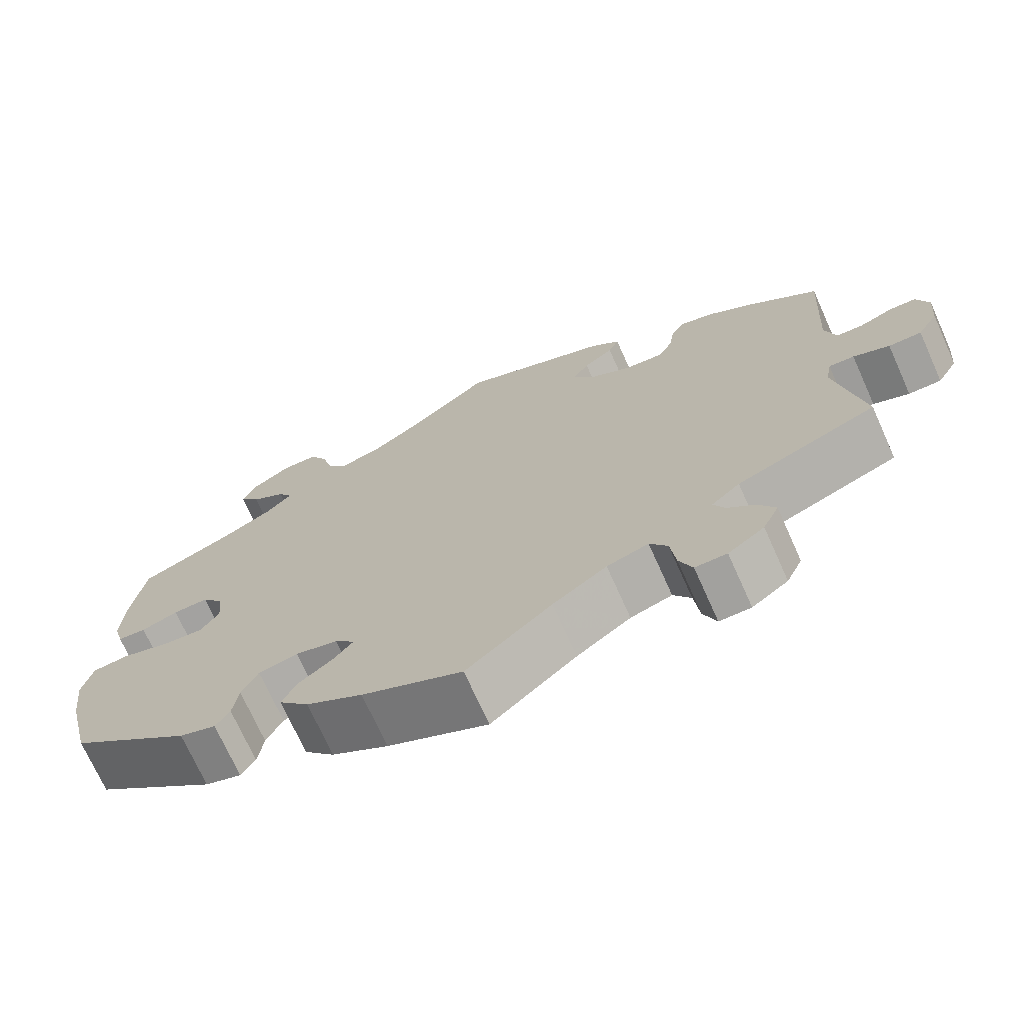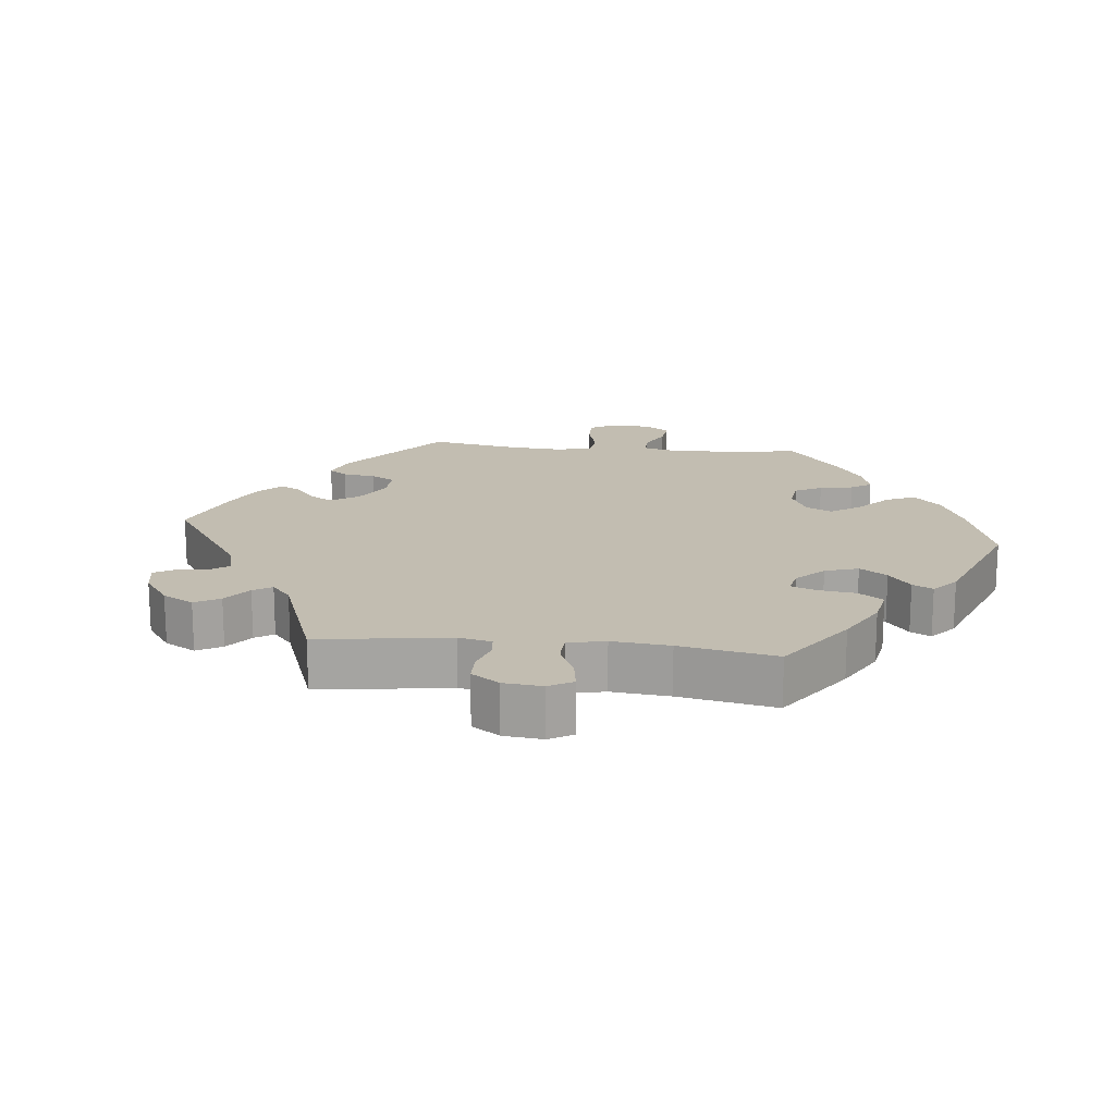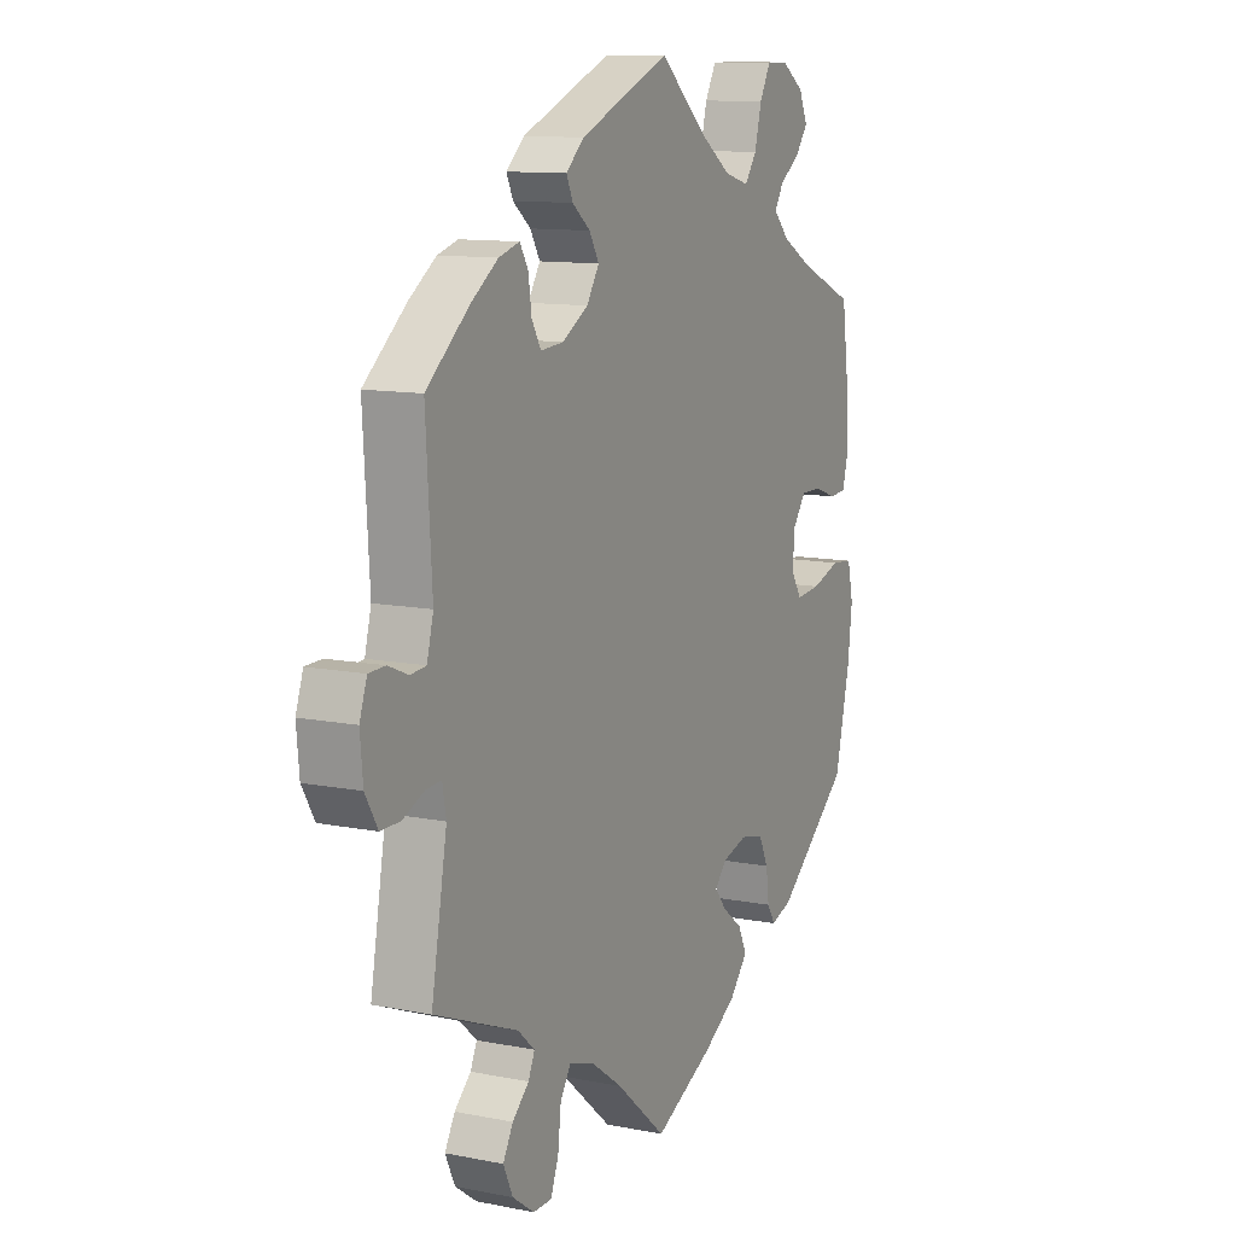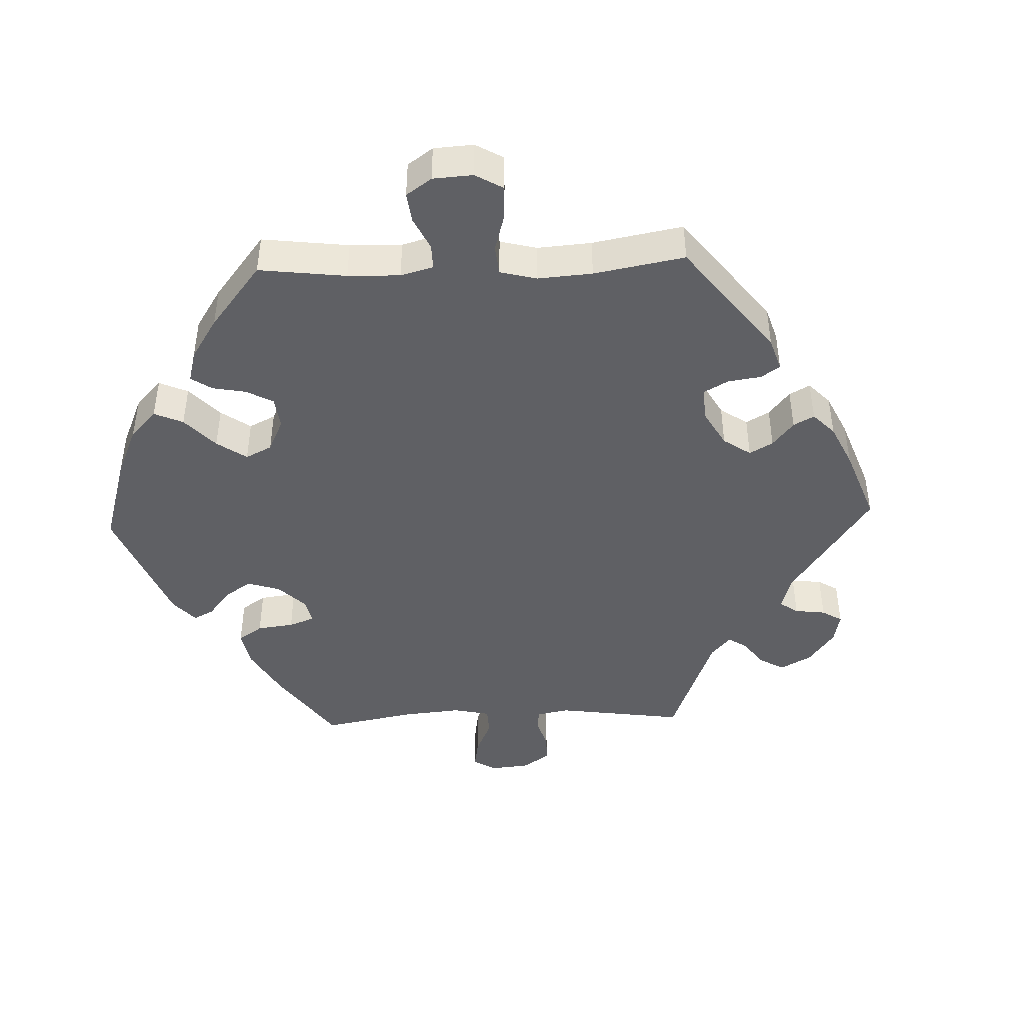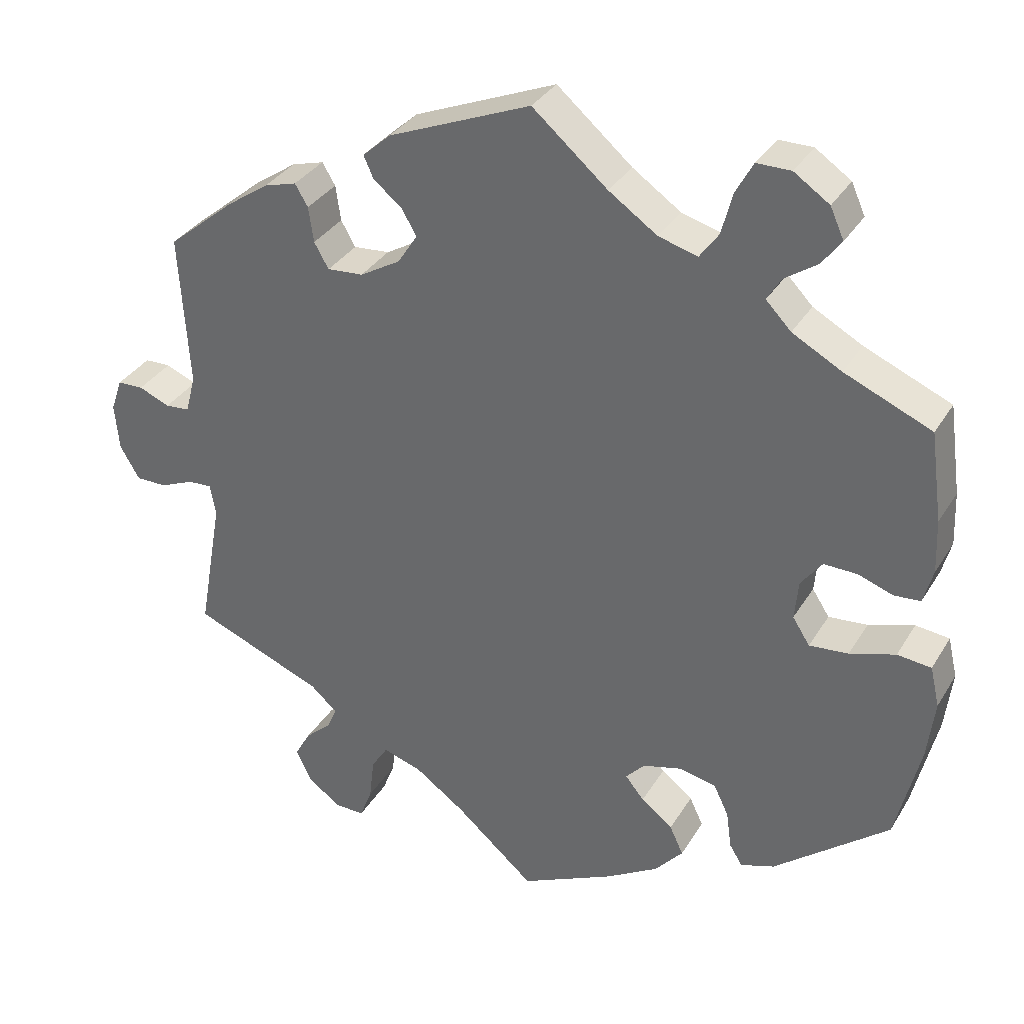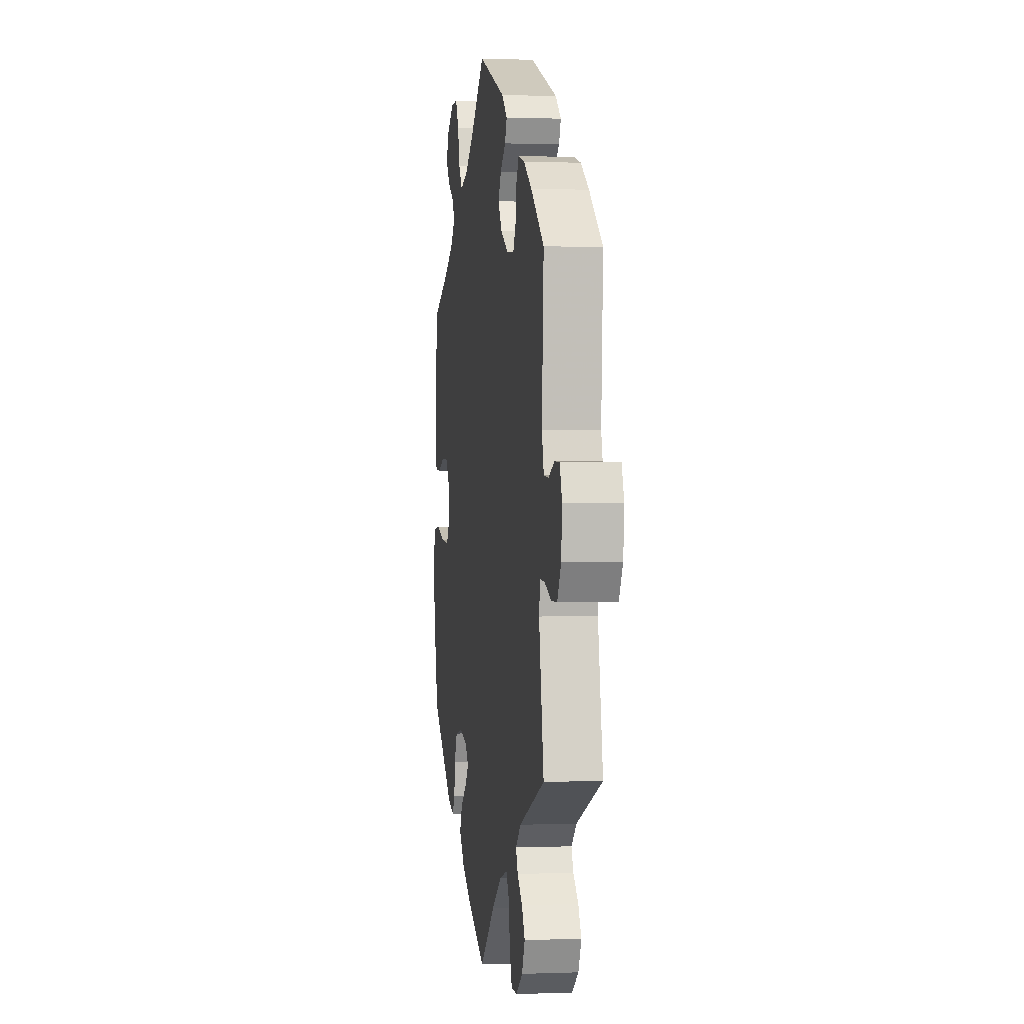
<metadata>
{"format":"obj","ext":"obj","renderer":"f3d","projection":"perspective","resolution":1024,"background":"white","views":[{"elev":-72.0,"azim":24.2,"up":"+Z"},{"elev":16.9,"azim":156.3,"up":"+Y"},{"elev":11.3,"azim":116.0,"up":"+Z"},{"elev":-43.5,"azim":-27.8,"up":"+Y"},{"elev":33.7,"azim":-153.1,"up":"+Z"},{"elev":0.3,"azim":81.7,"up":"+Z"}]}
</metadata>
<code>
v 0.322 0.07 0.411
v -0.379 0.07 -0.014
v -0.337 0.07 0.608
v 0.511 0.07 -0.076
v 0.318 0.07 -0.416
v -0.306 0.07 -0.374
v -0.251 0.07 0.506
v 0.538 0.07 0.045
v -0.29 0.07 0.608
v -0.507 0.07 0.062
v -0.313 0.07 -0.426
v -0.285 0.07 -0.33
v 0.385 0.07 0.428
v -0.457 0.07 -0.046
v 0 0.07 -0.62
v -0.57 0.07 -0.171
v -0.266 0.07 0.564
v 0.234 0.07 -0.458
v 0 0.07 0.62
v -0.413 0.07 0.08
v -0.58 0.07 -0.087
v 0.315 0.07 0.362
v 0.572 0.07 0.042
v -0.234 0.07 -0.319
v -0.104 0.07 0.531
v 0.332 0.07 -0.447
v 0.189 0.07 0.364
v -0.52 0.07 -0.026
v 0.503 0.07 -0.12
v 0.236 0.07 0.504
v -0.223 0.07 -0.429
v 0.162 0.07 0.406
v 0.281 0.07 -0.598
v 0.544 0.07 -0.078
v -0.333 0.07 0.466
v 0.524 0.07 0.098
v -0.417 0.07 0.361
v -0.537 0.07 -0.31
v 0.369 0.07 -0.564
v -0.179 0.07 -0.395
v -0.405 0.07 0.533
v 0.11 0.07 -0.525
v -0.203 0.07 -0.514
v 0.34 0.07 0.441
v 0.295 0.07 0.327
v -0.567 0.07 -0.031
v 0.245 0.07 0.331
v 0.39 0.07 -0.519
v 0.591 0.07 -0.098
v 0.264 0.07 -0.554
v 0.667 0.07 0.013
v -0.13 0.07 -0.558
v -0.179 0.07 -0.334
v -0.331 0.07 -0.455
v -0.242 0.07 -0.469
v 0.537 0.07 0.31
v 0.322 0.07 -0.598
v -0.554 0.07 0.187
v 0.537 0.07 -0.31
v 0.634 0.07 -0.098
v 0.183 0.07 0.442
v 0.18 0.07 -0.475
v 0.651 0.07 0.059
v -0.386 0.07 0.575
v -0.557 0.07 0.113
v 0.257 0.07 -0.494
v -0.403 0.07 -0.051
v 0.615 0.07 0.06
v 0.355 0.07 -0.383
v -0.384 0.07 0.041
v -0.378 0.07 0.497
v -0.537 0.07 0.31
v 0.222 0.07 0.473
v -0.225 0.07 0.47
v -0.349 0.07 0.398
v -0.378 0.07 -0.439
v -0.171 0.07 0.485
v -0.314 0.07 0.434
v 0.661 0.07 -0.052
v -0.544 0.07 0.065
v 0.443 0.07 0.388
v -0.459 0.07 0.079
v 0.197 0.07 0.539
v 0.368 0.07 -0.48
v -0.153 0.07 -0.363
v 0.322 -0 0.411
v -0.379 -0 -0.014
v -0.337 -0 0.608
v 0.511 -0 -0.076
v 0.318 -0 -0.416
v -0.306 -0 -0.374
v -0.251 -0 0.506
v 0.538 -0 0.045
v -0.29 -0 0.608
v -0.507 -0 0.062
v -0.313 -0 -0.426
v -0.285 -0 -0.33
v 0.385 -0 0.428
v -0.457 -0 -0.046
v 0 -0 -0.62
v -0.57 -0 -0.171
v -0.266 -0 0.564
v 0.234 -0 -0.458
v 0 -0 0.62
v -0.413 -0 0.08
v -0.58 -0 -0.087
v 0.315 -0 0.362
v 0.572 -0 0.042
v -0.234 -0 -0.319
v -0.104 -0 0.531
v 0.332 -0 -0.447
v 0.189 -0 0.364
v -0.52 -0 -0.026
v 0.503 -0 -0.12
v 0.236 -0 0.504
v -0.223 -0 -0.429
v 0.162 -0 0.406
v 0.281 -0 -0.598
v 0.544 -0 -0.078
v -0.333 -0 0.466
v 0.524 -0 0.098
v -0.417 -0 0.361
v -0.537 -0 -0.31
v 0.369 -0 -0.564
v -0.179 -0 -0.395
v -0.405 -0 0.533
v 0.11 -0 -0.525
v -0.203 -0 -0.514
v 0.34 -0 0.441
v 0.295 -0 0.327
v -0.567 -0 -0.031
v 0.245 -0 0.331
v 0.39 -0 -0.519
v 0.591 -0 -0.098
v 0.264 -0 -0.554
v 0.667 -0 0.013
v -0.13 -0 -0.558
v -0.179 -0 -0.334
v -0.331 -0 -0.455
v -0.242 -0 -0.469
v 0.537 -0 0.31
v 0.322 -0 -0.598
v -0.554 -0 0.187
v 0.537 -0 -0.31
v 0.634 -0 -0.098
v 0.183 -0 0.442
v 0.18 -0 -0.475
v 0.651 -0 0.059
v -0.386 -0 0.575
v -0.557 -0 0.113
v 0.257 -0 -0.494
v -0.403 -0 -0.051
v 0.615 -0 0.06
v 0.355 -0 -0.383
v -0.384 -0 0.041
v -0.378 -0 0.497
v -0.537 -0 0.31
v 0.222 -0 0.473
v -0.225 -0 0.47
v -0.349 -0 0.398
v -0.378 -0 -0.439
v -0.171 -0 0.485
v -0.314 -0 0.434
v 0.661 -0 -0.052
v -0.544 -0 0.065
v 0.443 -0 0.388
v -0.459 -0 0.079
v 0.197 -0 0.539
v 0.368 -0 -0.48
v -0.153 -0 -0.363
f 29 59 69
f 4 29 69 5
f 79 60 49 34
f 79 34 4
f 51 79 4
f 23 68 63 51
f 8 23 51 4
f 36 8 4 5
f 81 56 36 5
f 22 1 44 13
f 45 22 13 81
f 83 30 73 61
f 25 19 83 61
f 77 25 61 32
f 74 77 32 27
f 3 9 17 7
f 3 7 74
f 64 3 74
f 35 71 41 64
f 78 35 64 74
f 75 78 74 27
f 65 58 72 37
f 82 10 80 65
f 20 82 65 37
f 70 20 37 75
f 21 46 28 14
f 21 14 67
f 16 21 67
f 38 16 67
f 76 38 67 2
f 6 11 54 76
f 12 6 76 2
f 43 55 31 40
f 43 40 85
f 42 15 52 43
f 62 42 43 85
f 18 62 85 53
f 57 33 50 66
f 48 39 57 66
f 26 84 48 66
f 5 26 66 18
f 45 81 5 18
f 70 75 27 47
f 24 12 2 70
f 53 24 70 47
f 18 53 47 45
f 154 144 114
f 90 154 114 89
f 119 134 145 164
f 89 119 164
f 89 164 136
f 136 148 153 108
f 89 136 108 93
f 90 89 93 121
f 90 121 141 166
f 98 129 86 107
f 166 98 107 130
f 146 158 115 168
f 146 168 104 110
f 117 146 110 162
f 112 117 162 159
f 92 102 94 88
f 159 92 88
f 159 88 149
f 149 126 156 120
f 159 149 120 163
f 112 159 163 160
f 122 157 143 150
f 150 165 95 167
f 122 150 167 105
f 160 122 105 155
f 99 113 131 106
f 152 99 106
f 152 106 101
f 152 101 123
f 87 152 123 161
f 161 139 96 91
f 87 161 91 97
f 125 116 140 128
f 170 125 128
f 128 137 100 127
f 170 128 127 147
f 138 170 147 103
f 151 135 118 142
f 151 142 124 133
f 151 133 169 111
f 103 151 111 90
f 103 90 166 130
f 132 112 160 155
f 155 87 97 109
f 132 155 109 138
f 130 132 138 103
f 69 154 90 5
f 5 90 111 26
f 26 111 169 84
f 84 169 133 48
f 48 133 124 39
f 39 124 142 57
f 57 142 118 33
f 33 118 135 50
f 50 135 151 66
f 66 151 103 18
f 18 103 147 62
f 62 147 127 42
f 42 127 100 15
f 15 100 137 52
f 52 137 128 43
f 43 128 140 55
f 55 140 116 31
f 31 116 125 40
f 40 125 170 85
f 85 170 138 53
f 53 138 109 24
f 24 109 97 12
f 12 97 91 6
f 6 91 96 11
f 11 96 139 54
f 54 139 161 76
f 76 161 123 38
f 38 123 101 16
f 16 101 106 21
f 21 106 131 46
f 46 131 113 28
f 28 113 99 14
f 14 99 152 67
f 67 152 87 2
f 2 87 155 70
f 70 155 105 20
f 20 105 167 82
f 82 167 95 10
f 10 95 165 80
f 80 165 150 65
f 65 150 143 58
f 58 143 157 72
f 72 157 122 37
f 37 122 160 75
f 75 160 163 78
f 78 163 120 35
f 35 120 156 71
f 71 156 126 41
f 41 126 149 64
f 64 149 88 3
f 3 88 94 9
f 9 94 102 17
f 17 102 92 7
f 7 92 159 74
f 74 159 162 77
f 77 162 110 25
f 25 110 104 19
f 19 104 168 83
f 83 168 115 30
f 30 115 158 73
f 73 158 146 61
f 61 146 117 32
f 32 117 112 27
f 27 112 132 47
f 47 132 130 45
f 45 130 107 22
f 22 107 86 1
f 1 86 129 44
f 44 129 98 13
f 13 98 166 81
f 81 166 141 56
f 56 141 121 36
f 36 121 93 8
f 8 93 108 23
f 23 108 153 68
f 68 153 148 63
f 63 148 136 51
f 51 136 164 79
f 79 164 145 60
f 60 145 134 49
f 49 134 119 34
f 34 119 89 4
f 4 89 114 29
f 29 114 144 59
f 59 144 154 69

</code>
